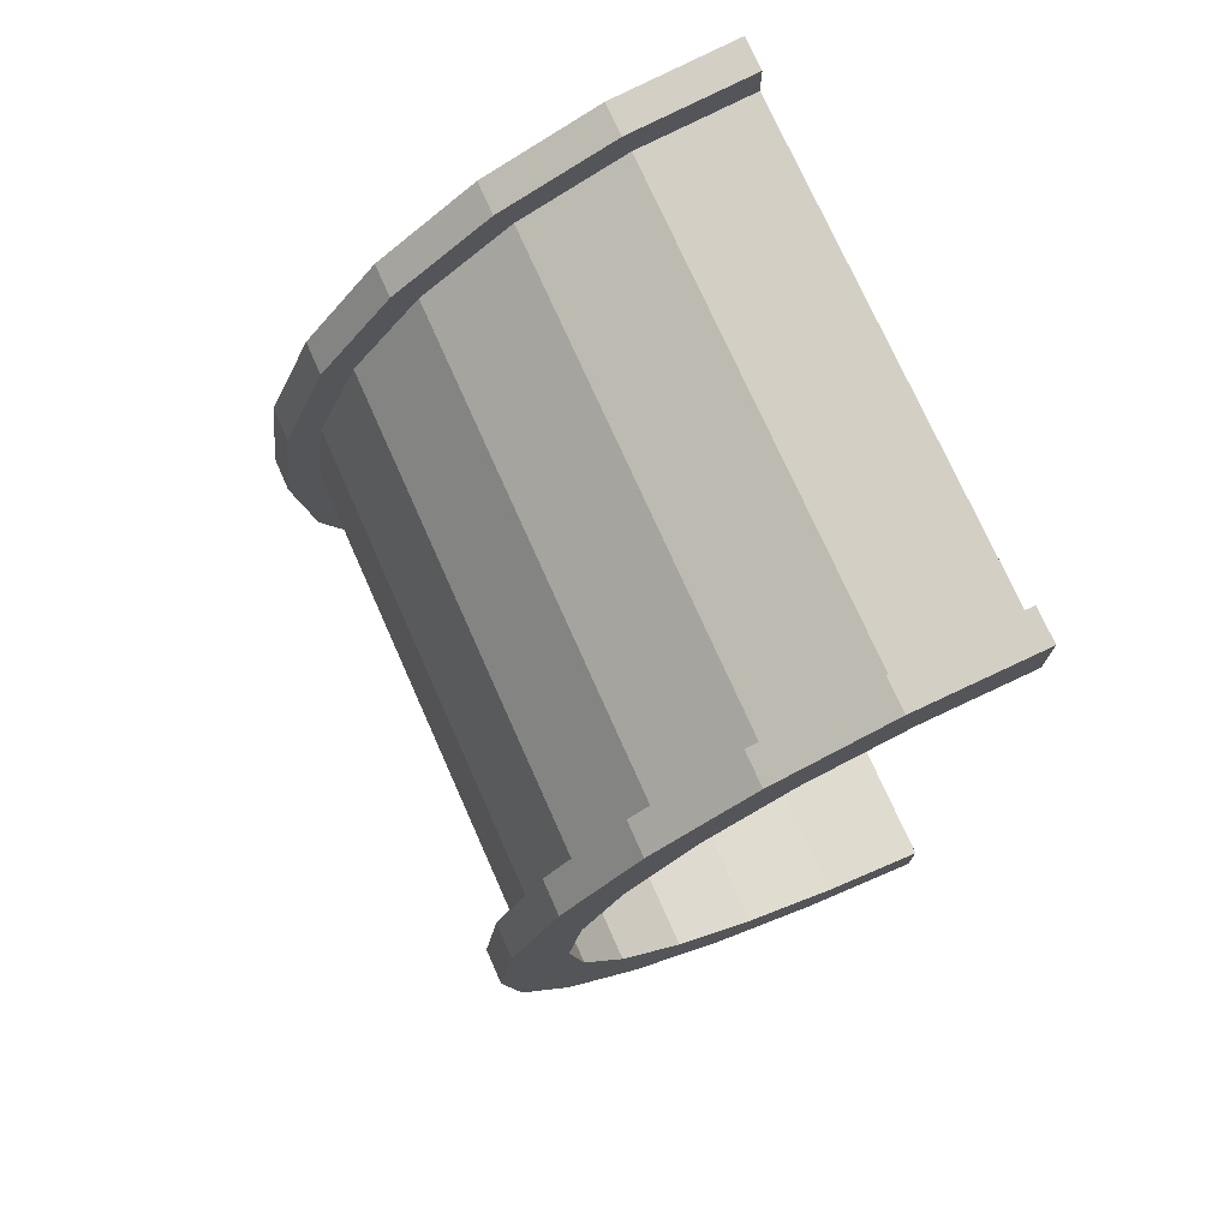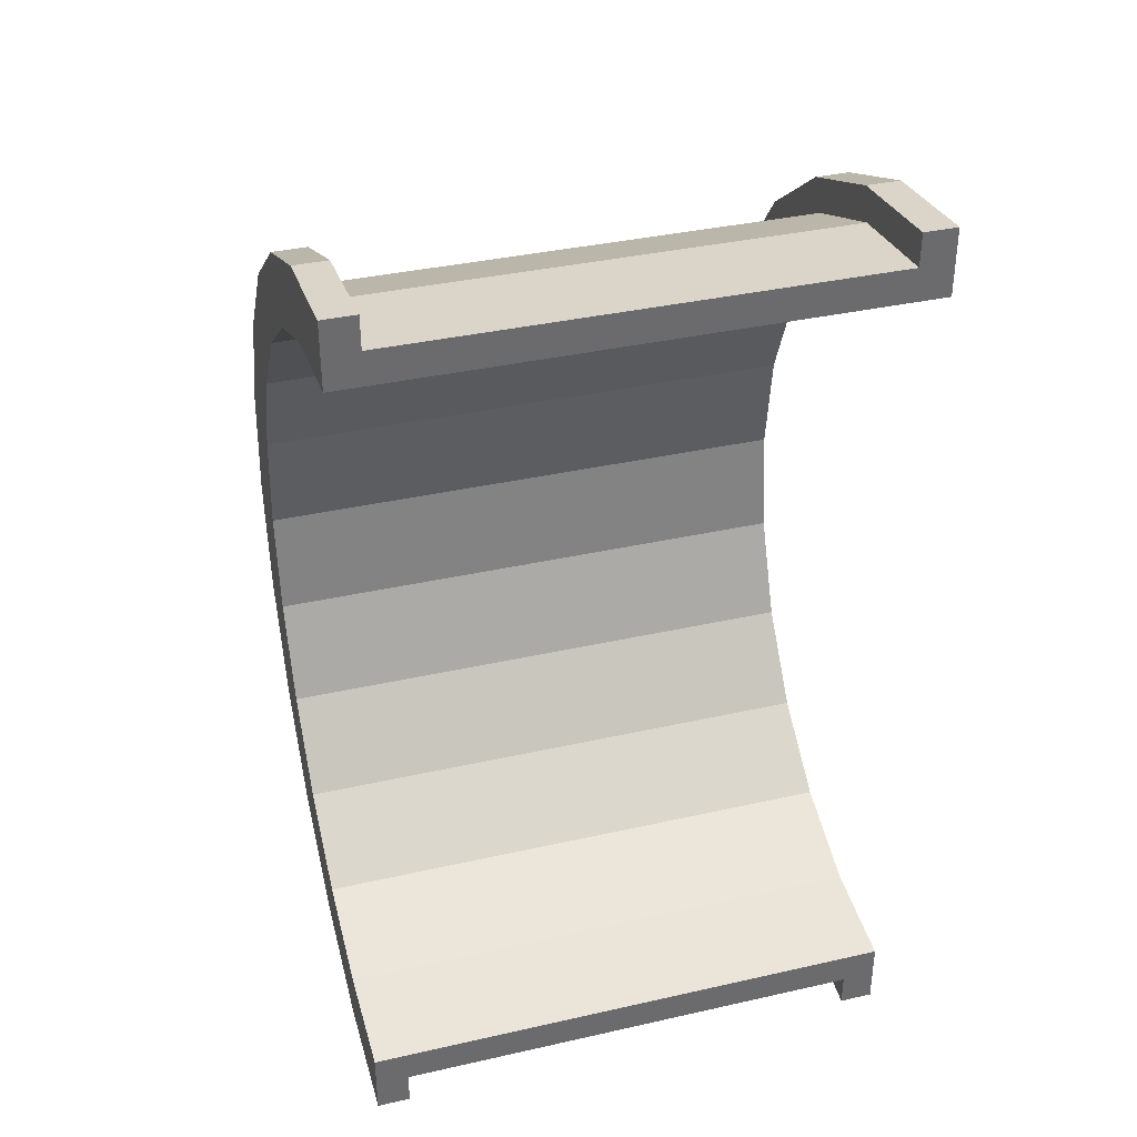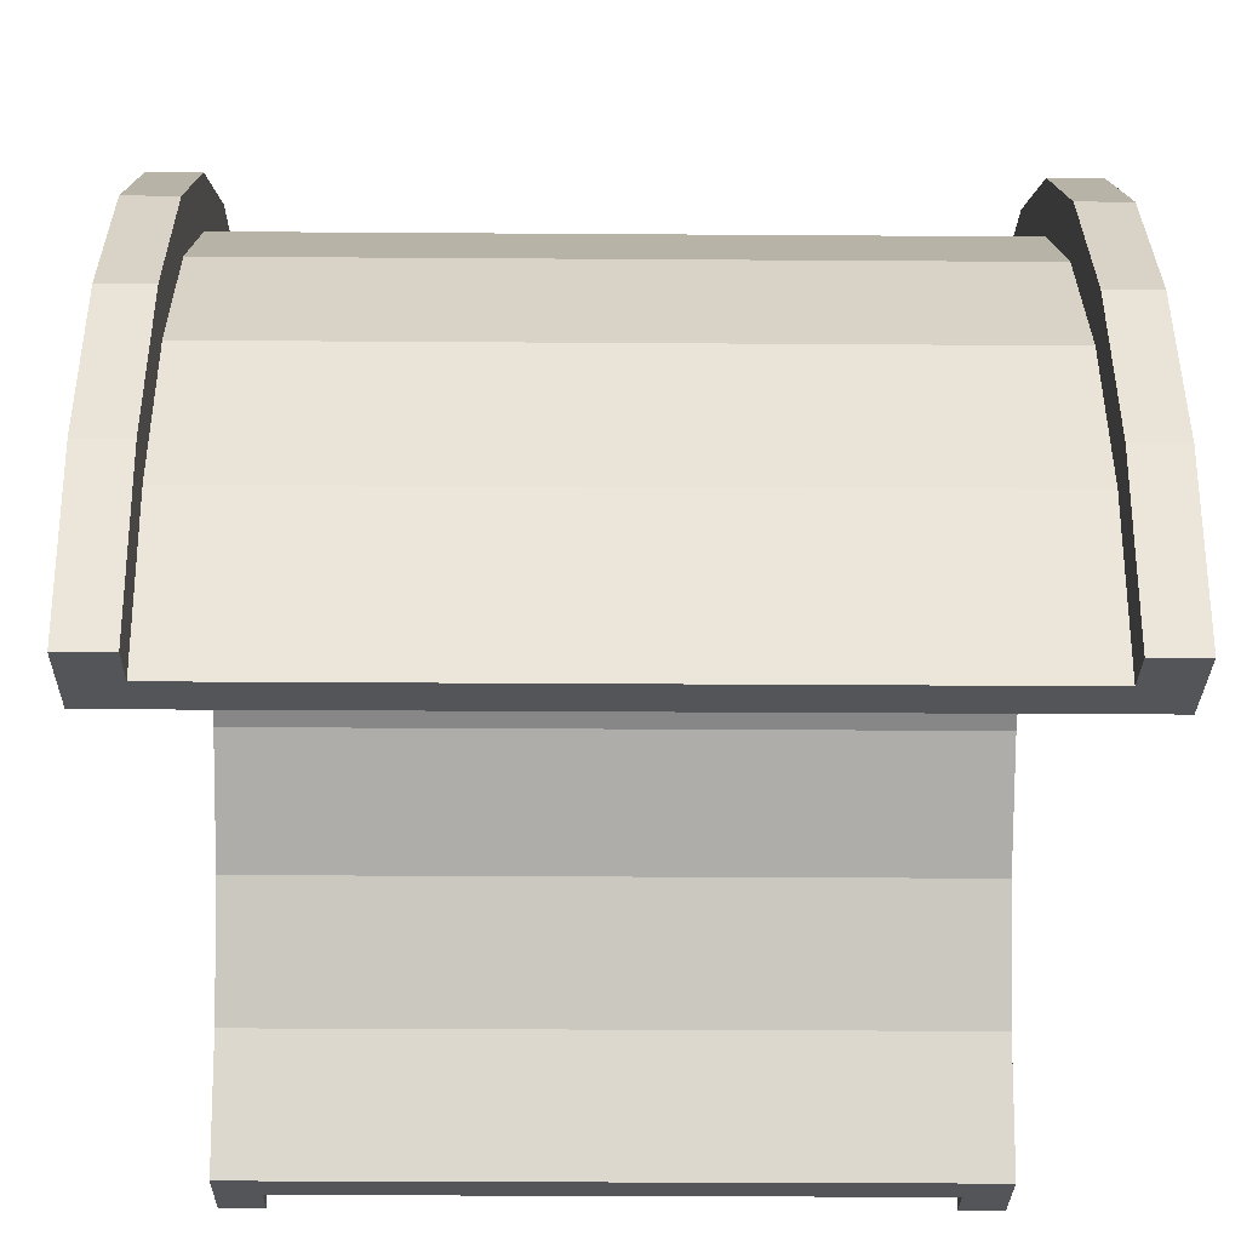
<metadata>
{"format":"obj","ext":"obj","renderer":"f3d","projection":"perspective","resolution":1024,"background":"white","views":[{"elev":74.3,"azim":66.0,"up":"+Y"},{"elev":36.8,"azim":163.7,"up":"+Y"},{"elev":-24.8,"azim":-0.7,"up":"+Z"}]}
</metadata>
<code>
v 1 3.365 12.56
v 15.35 0 13
v 15.35 3.365 12.56
v 15.35 0 13
v 1 3.365 12.56
v 1 0 13
v 15.35 13 0
v 1 13 0
v 15.35 13 0
v 1 13 0
v 15.35 13 0
v 1 13 0
v -0 11.59 3.106
v -0 13.52 3.623
v 0 14 0
v -0 11.59 3.106
v 0 14 0
v 0 12 0
v -0 13.52 3.623
v -0 11.59 3.106
v -0 12.12 7
v -0 10.39 6
v -0 12.12 7
v -0 11.59 3.106
v -0 10.39 6
v -0 9.899 9.899
v -0 12.12 7
v -0 8.485 8.485
v -0 9.899 9.899
v -0 10.39 6
v -0 8.485 8.485
v -0 7 12.12
v -0 9.899 9.899
v -0 6 10.39
v -0 7 12.12
v -0 8.485 8.485
v -0 6 10.39
v -0 3.623 13.52
v -0 7 12.12
v -0 3.106 11.59
v -0 3.623 13.52
v -0 6 10.39
v -0 0 12
v -0 3.623 13.52
v -0 3.106 11.59
v -0 0 12
v -0 0 14
v -0 3.623 13.52
v -0 -3.106 11.59
v -0 0 14
v -0 0 12
v -0 -3.106 11.59
v -0 -3.623 13.52
v -0 0 14
v -0 -6 10.39
v -0 -3.623 13.52
v -0 -3.106 11.59
v -0 -6 10.39
v -0 -7 12.12
v -0 -3.623 13.52
v -0 -8.485 8.485
v -0 -7 12.12
v -0 -6 10.39
v -0 -8.485 8.485
v -0 -9.899 9.899
v -0 -7 12.12
v -0 -10.39 6
v -0 -9.899 9.899
v -0 -8.485 8.485
v -0 -12.12 7
v -0 -10.39 6
v -0 -11.59 3.106
v -0 -10.39 6
v -0 -12.12 7
v -0 -9.899 9.899
v -0 -13.52 3.623
v -0 -11.59 3.106
v 0 -12 0
v -0 -11.59 3.106
v -0 -13.52 3.623
v -0 -12.12 7
v -0 -13.52 3.623
v 0 -12 0
v 0 -14 0
v 15.35 11.26 6.5
v 1 9.192 9.192
v 15.35 9.192 9.192
v 1 9.192 9.192
v 15.35 11.26 6.5
v 1 11.26 6.5
v 15.35 13 0
v 1 12.56 3.365
v 15.35 12.56 3.365
v 1 12.56 3.365
v 15.35 13 0
v 1 13 0
v 1 0 13
v 15.35 -3.365 12.56
v 15.35 0 13
v 15.35 -3.365 12.56
v 1 0 13
v 1 -3.365 12.56
v 1 9.192 9.192
v 15.35 6.5 11.26
v 15.35 9.192 9.192
v 15.35 6.5 11.26
v 1 9.192 9.192
v 1 6.5 11.26
v 1 6.5 11.26
v 15.35 3.365 12.56
v 15.35 6.5 11.26
v 15.35 3.365 12.56
v 1 6.5 11.26
v 1 3.365 12.56
v 15.35 12.56 3.365
v 1 11.26 6.5
v 15.35 11.26 6.5
v 1 11.26 6.5
v 15.35 12.56 3.365
v 1 12.56 3.365
v 1 -13 0
v 15.35 -13 0
v 1 -13 0
v 15.35 -13 0
v 1 -13 0
v 15.35 -13 0
v 1 -11.26 6.5
v 15.35 -9.192 9.192
v 1 -9.192 9.192
v 15.35 -9.192 9.192
v 1 -11.26 6.5
v 15.35 -11.26 6.5
v 1 -12.56 3.365
v 15.35 -13 0
v 15.35 -12.56 3.365
v 15.35 -13 0
v 1 -12.56 3.365
v 1 -13 0
v 1 -3.365 12.56
v 15.35 -6.5 11.26
v 15.35 -3.365 12.56
v 15.35 -6.5 11.26
v 1 -3.365 12.56
v 1 -6.5 11.26
v 1 -12.56 3.365
v 15.35 -11.26 6.5
v 1 -11.26 6.5
v 15.35 -11.26 6.5
v 1 -12.56 3.365
v 15.35 -12.56 3.365
v 1 -6.5 11.26
v 15.35 -9.192 9.192
v 15.35 -6.5 11.26
v 15.35 -9.192 9.192
v 1 -6.5 11.26
v 1 -9.192 9.192
v 16.35 0 12
v -0 3.106 11.59
v 16.35 3.106 11.59
v -0 3.106 11.59
v 16.35 0 12
v -0 0 12
v 16.35 12 0
v 16.35 12 0
v 0 12 0
v 16.35 -12 0
v -0 -11.59 3.106
v 16.35 -11.59 3.106
v -0 -11.59 3.106
v 16.35 -12 0
v 0 -12 0
v -0 10.39 6
v 16.35 8.485 8.485
v -0 8.485 8.485
v 16.35 8.485 8.485
v -0 10.39 6
v 16.35 10.39 6
v 16.35 6 10.39
v -0 8.485 8.485
v 16.35 8.485 8.485
v -0 8.485 8.485
v 16.35 6 10.39
v -0 6 10.39
v -0 11.59 3.106
v 16.35 10.39 6
v -0 10.39 6
v 16.35 10.39 6
v -0 11.59 3.106
v 16.35 11.59 3.106
v 16.35 -10.39 6
v -0 -8.485 8.485
v 16.35 -8.485 8.485
v -0 -8.485 8.485
v 16.35 -10.39 6
v -0 -10.39 6
v 16.35 3.106 11.59
v -0 6 10.39
v 16.35 6 10.39
v -0 6 10.39
v 16.35 3.106 11.59
v -0 3.106 11.59
v -0 11.59 3.106
v 16.35 12 0
v 16.35 11.59 3.106
v 16.35 12 0
v -0 11.59 3.106
v 0 12 0
v 16.35 -12 0
v 16.35 -12 0
v 0 -12 0
v 16.35 -11.59 3.106
v -0 -10.39 6
v 16.35 -10.39 6
v -0 -10.39 6
v 16.35 -11.59 3.106
v -0 -11.59 3.106
v -0 -8.485 8.485
v 16.35 -6 10.39
v 16.35 -8.485 8.485
v 16.35 -6 10.39
v -0 -8.485 8.485
v -0 -6 10.39
v -0 -3.106 11.59
v 16.35 0 12
v 16.35 -3.106 11.59
v 16.35 0 12
v -0 -3.106 11.59
v -0 0 12
v -0 -6 10.39
v 16.35 -3.106 11.59
v 16.35 -6 10.39
v 16.35 -3.106 11.59
v -0 -6 10.39
v -0 -3.106 11.59
v -0 3.623 13.52
v 1 0 14
v 1 3.623 13.52
v 1 0 14
v -0 3.623 13.52
v -0 0 14
v 1 14 0
v 0 14 0
v 1 14 0
v 1 12.12 7
v -0 9.899 9.899
v 1 9.899 9.899
v -0 9.899 9.899
v 1 12.12 7
v -0 12.12 7
v -0 9.899 9.899
v 1 7 12.12
v 1 9.899 9.899
v 1 7 12.12
v -0 9.899 9.899
v -0 7 12.12
v 1 13.52 3.623
v -0 12.12 7
v 1 12.12 7
v -0 12.12 7
v 1 13.52 3.623
v -0 13.52 3.623
v -0 -12.12 7
v 1 -9.899 9.899
v -0 -9.899 9.899
v 1 -9.899 9.899
v -0 -12.12 7
v 1 -12.12 7
v -0 7 12.12
v 1 3.623 13.52
v 1 7 12.12
v 1 3.623 13.52
v -0 7 12.12
v -0 3.623 13.52
v 1 13.52 3.623
v 1 12.56 3.365
v 1 13 0
v 1 12.12 7
v 1 12.56 3.365
v 1 13.52 3.623
v 1 12.12 7
v 1 11.26 6.5
v 1 12.56 3.365
v 1 9.899 9.899
v 1 11.26 6.5
v 1 12.12 7
v 1 9.899 9.899
v 1 9.192 9.192
v 1 11.26 6.5
v 1 7 12.12
v 1 9.192 9.192
v 1 9.899 9.899
v 1 7 12.12
v 1 6.5 11.26
v 1 9.192 9.192
v 1 3.623 13.52
v 1 6.5 11.26
v 1 7 12.12
v 1 3.623 13.52
v 1 3.365 12.56
v 1 6.5 11.26
v 1 0 14
v 1 3.365 12.56
v 1 3.623 13.52
v 1 0 14
v 1 0 13
v 1 3.365 12.56
v 1 0 14
v 1 -3.365 12.56
v 1 0 13
v 1 -3.623 13.52
v 1 -3.365 12.56
v 1 0 14
v 1 -3.623 13.52
v 1 -6.5 11.26
v 1 -3.365 12.56
v 1 -7 12.12
v 1 -6.5 11.26
v 1 -3.623 13.52
v 1 -7 12.12
v 1 -9.192 9.192
v 1 -6.5 11.26
v 1 -9.899 9.899
v 1 -9.192 9.192
v 1 -7 12.12
v 1 -9.899 9.899
v 1 -11.26 6.5
v 1 -9.192 9.192
v 1 -12.12 7
v 1 -11.26 6.5
v 1 -9.899 9.899
v 1 -12.12 7
v 1 -12.56 3.365
v 1 -11.26 6.5
v 1 -13.52 3.623
v 1 -12.56 3.365
v 1 -12.12 7
v 1 -12.56 3.365
v 1 -13.52 3.623
v 1 -13 0
v 1 -14 0
v 1 -13 0
v 1 -13.52 3.623
v 1 -13 0
v 1 -14 0
v 1 -13 0
v 1 -13 0
v 1 -14 0
v 1 -14 0
v 1 13 0
v 1 14 0
v 1 13.52 3.623
v 1 14 0
v 1 13 0
v 1 14 0
v 1 14 0
v 1 13 0
v 1 13 0
v 1 14 0
v -0 13.52 3.623
v 1 13.52 3.623
v -0 13.52 3.623
v 1 14 0
v 0 14 0
v 1 -14 0
v 0 -14 0
v 1 -14 0
v -0 -13.52 3.623
v 1 -12.12 7
v -0 -12.12 7
v 1 -12.12 7
v -0 -13.52 3.623
v 1 -13.52 3.623
v 1 -7 12.12
v -0 -9.899 9.899
v 1 -9.899 9.899
v -0 -9.899 9.899
v 1 -7 12.12
v -0 -7 12.12
v 1 0 14
v -0 -3.623 13.52
v 1 -3.623 13.52
v -0 -3.623 13.52
v 1 0 14
v -0 0 14
v -0 -13.52 3.623
v 1 -14 0
v 1 -13.52 3.623
v 1 -14 0
v -0 -13.52 3.623
v 0 -14 0
v 1 -3.623 13.52
v -0 -7 12.12
v 1 -7 12.12
v -0 -7 12.12
v 1 -3.623 13.52
v -0 -3.623 13.52
v 15.35 3.623 13.52
v 16.35 0 14
v 16.35 3.623 13.52
v 16.35 0 14
v 15.35 3.623 13.52
v 15.35 0 14
v 16.35 14 0
v 15.35 14 0
v 16.35 14 0
v 15.35 14 0
v 16.35 14 0
v 15.35 14 0
v 16.35 12.12 7
v 15.35 9.899 9.899
v 16.35 9.899 9.899
v 15.35 9.899 9.899
v 16.35 12.12 7
v 15.35 12.12 7
v 15.35 9.899 9.899
v 16.35 7 12.12
v 16.35 9.899 9.899
v 16.35 7 12.12
v 15.35 9.899 9.899
v 15.35 7 12.12
v 16.35 13.52 3.623
v 15.35 12.12 7
v 16.35 12.12 7
v 15.35 12.12 7
v 16.35 13.52 3.623
v 15.35 13.52 3.623
v 15.35 -12.12 7
v 16.35 -9.899 9.899
v 15.35 -9.899 9.899
v 16.35 -9.899 9.899
v 15.35 -12.12 7
v 16.35 -12.12 7
v 15.35 -14 0
v 15.35 -13 0
v 15.35 -13 0
v 15.35 -14 0
v 15.35 -13 0
v 15.35 -14 0
v 15.35 -13 0
v 15.35 -14 0
v 15.35 -13.52 3.623
v 15.35 13 0
v 15.35 14 0
v 15.35 14 0
v 15.35 13 0
v 15.35 14 0
v 15.35 13 0
v 15.35 14 0
v 15.35 13 0
v 15.35 13.52 3.623
v 15.35 12.56 3.365
v 15.35 13.52 3.623
v 15.35 13 0
v 15.35 12.56 3.365
v 15.35 12.12 7
v 15.35 13.52 3.623
v 15.35 11.26 6.5
v 15.35 12.12 7
v 15.35 12.56 3.365
v 15.35 11.26 6.5
v 15.35 9.899 9.899
v 15.35 12.12 7
v 15.35 9.192 9.192
v 15.35 9.899 9.899
v 15.35 11.26 6.5
v 15.35 9.192 9.192
v 15.35 7 12.12
v 15.35 9.899 9.899
v 15.35 6.5 11.26
v 15.35 7 12.12
v 15.35 9.192 9.192
v 15.35 6.5 11.26
v 15.35 3.623 13.52
v 15.35 7 12.12
v 15.35 3.365 12.56
v 15.35 3.623 13.52
v 15.35 6.5 11.26
v 15.35 0 13
v 15.35 3.623 13.52
v 15.35 3.365 12.56
v 15.35 0 13
v 15.35 0 14
v 15.35 3.623 13.52
v 15.35 -3.365 12.56
v 15.35 0 14
v 15.35 0 13
v 15.35 -3.365 12.56
v 15.35 -3.623 13.52
v 15.35 0 14
v 15.35 -6.5 11.26
v 15.35 -3.623 13.52
v 15.35 -3.365 12.56
v 15.35 -6.5 11.26
v 15.35 -7 12.12
v 15.35 -3.623 13.52
v 15.35 -9.192 9.192
v 15.35 -7 12.12
v 15.35 -6.5 11.26
v 15.35 -9.192 9.192
v 15.35 -9.899 9.899
v 15.35 -7 12.12
v 15.35 -11.26 6.5
v 15.35 -9.899 9.899
v 15.35 -9.192 9.192
v 15.35 -11.26 6.5
v 15.35 -12.12 7
v 15.35 -9.899 9.899
v 15.35 -12.56 3.365
v 15.35 -12.12 7
v 15.35 -11.26 6.5
v 15.35 -13.52 3.623
v 15.35 -12.56 3.365
v 15.35 -13 0
v 15.35 -12.56 3.365
v 15.35 -13.52 3.623
v 15.35 -12.12 7
v 15.35 7 12.12
v 16.35 3.623 13.52
v 16.35 7 12.12
v 16.35 3.623 13.52
v 15.35 7 12.12
v 15.35 3.623 13.52
v 16.35 13.52 3.623
v 16.35 11.59 3.106
v 16.35 12 0
v 16.35 12.12 7
v 16.35 10.39 6
v 16.35 11.59 3.106
v 16.35 9.899 9.899
v 16.35 10.39 6
v 16.35 12.12 7
v 16.35 9.899 9.899
v 16.35 8.485 8.485
v 16.35 10.39 6
v 16.35 7 12.12
v 16.35 8.485 8.485
v 16.35 9.899 9.899
v 16.35 7 12.12
v 16.35 6 10.39
v 16.35 8.485 8.485
v 16.35 3.623 13.52
v 16.35 6 10.39
v 16.35 7 12.12
v 16.35 3.623 13.52
v 16.35 3.106 11.59
v 16.35 6 10.39
v 16.35 0 14
v 16.35 3.106 11.59
v 16.35 3.623 13.52
v 16.35 0 14
v 16.35 0 12
v 16.35 3.106 11.59
v 16.35 0 14
v 16.35 -3.106 11.59
v 16.35 0 12
v 16.35 -3.623 13.52
v 16.35 -3.106 11.59
v 16.35 0 14
v 16.35 -3.623 13.52
v 16.35 -6 10.39
v 16.35 -3.106 11.59
v 16.35 -7 12.12
v 16.35 -6 10.39
v 16.35 -3.623 13.52
v 16.35 -7 12.12
v 16.35 -8.485 8.485
v 16.35 -6 10.39
v 16.35 -9.899 9.899
v 16.35 -8.485 8.485
v 16.35 -7 12.12
v 16.35 -9.899 9.899
v 16.35 -10.39 6
v 16.35 -8.485 8.485
v 16.35 -12.12 7
v 16.35 -10.39 6
v 16.35 -9.899 9.899
v 16.35 -10.39 6
v 16.35 -12.12 7
v 16.35 -11.59 3.106
v 16.35 -13.52 3.623
v 16.35 -11.59 3.106
v 16.35 -12.12 7
v 16.35 -11.59 3.106
v 16.35 -13.52 3.623
v 16.35 -12 0
v 16.35 -14 0
v 16.35 -12 0
v 16.35 -13.52 3.623
v 16.35 -12 0
v 16.35 -14 0
v 16.35 -12 0
v 16.35 -12 0
v 16.35 -14 0
v 16.35 -14 0
v 16.35 12 0
v 16.35 14 0
v 16.35 13.52 3.623
v 16.35 11.59 3.106
v 16.35 13.52 3.623
v 16.35 12.12 7
v 16.35 14 0
v 16.35 12 0
v 16.35 14 0
v 16.35 14 0
v 16.35 12 0
v 16.35 12 0
v 16.35 14 0
v 15.35 13.52 3.623
v 16.35 13.52 3.623
v 15.35 13.52 3.623
v 16.35 14 0
v 15.35 14 0
v 15.35 -14 0
v 16.35 -14 0
v 15.35 -14 0
v 16.35 -14 0
v 15.35 -14 0
v 16.35 -14 0
v 15.35 -13.52 3.623
v 16.35 -12.12 7
v 15.35 -12.12 7
v 16.35 -12.12 7
v 15.35 -13.52 3.623
v 16.35 -13.52 3.623
v 15.35 -7 12.12
v 16.35 -9.899 9.899
v 16.35 -7 12.12
v 16.35 -9.899 9.899
v 15.35 -7 12.12
v 15.35 -9.899 9.899
v 15.35 0 14
v 16.35 -3.623 13.52
v 16.35 0 14
v 16.35 -3.623 13.52
v 15.35 0 14
v 15.35 -3.623 13.52
v 15.35 -13.52 3.623
v 16.35 -14 0
v 16.35 -13.52 3.623
v 16.35 -14 0
v 15.35 -13.52 3.623
v 15.35 -14 0
v 15.35 -3.623 13.52
v 16.35 -7 12.12
v 16.35 -3.623 13.52
v 16.35 -7 12.12
v 15.35 -3.623 13.52
v 15.35 -7 12.12
v 16.35 12 0
v 15.35 13 0
v 16.35 14 0
v 16.35 12 0
v 1 13 0
v 15.35 13 0
v 0 12 0
v 1 13 0
v 16.35 12 0
v 0 14 0
v 1 13 0
v 0 12 0
v 1 13 0
v 0 14 0
v 1 14 0
v 16.35 14 0
v 15.35 13 0
v 15.35 14 0
v 1 -14 0
v 0 -14 0
v 1 -13 0
v 15.35 -13 0
v 16.35 -14 0
v 15.35 -14 0
v 16.35 -14 0
v 15.35 -13 0
v 16.35 -12 0
v 1 -13 0
v 16.35 -12 0
v 15.35 -13 0
v 1 -13 0
v 0 -12 0
v 16.35 -12 0
v 0 -12 0
v 1 -13 0
v 0 -14 0
f 1 2 3
f 4 5 6
f 7 8 9
f 10 11 12
f 13 14 15
f 16 17 18
f 19 20 21
f 22 23 24
f 25 26 27
f 28 29 30
f 31 32 33
f 34 35 36
f 37 38 39
f 40 41 42
f 43 44 45
f 46 47 48
f 49 50 51
f 52 53 54
f 55 56 57
f 58 59 60
f 61 62 63
f 64 65 66
f 67 68 69
f 70 71 72
f 73 74 75
f 76 77 78
f 79 80 81
f 82 83 84
f 85 86 87
f 88 89 90
f 91 92 93
f 94 95 96
f 97 98 99
f 100 101 102
f 103 104 105
f 106 107 108
f 109 110 111
f 112 113 114
f 115 116 117
f 118 119 120
f 121 122 123
f 124 125 126
f 127 128 129
f 130 131 132
f 133 134 135
f 136 137 138
f 139 140 141
f 142 143 144
f 145 146 147
f 148 149 150
f 151 152 153
f 154 155 156
f 157 158 159
f 160 161 162
f 163 164 165
f 166 167 168
f 169 170 171
f 172 173 174
f 175 176 177
f 178 179 180
f 181 182 183
f 184 185 186
f 187 188 189
f 190 191 192
f 193 194 195
f 196 197 198
f 199 200 201
f 202 203 204
f 205 206 207
f 208 209 210
f 211 212 213
f 214 215 216
f 217 218 219
f 220 221 222
f 223 224 225
f 226 227 228
f 229 230 231
f 232 233 234
f 235 236 237
f 238 239 240
f 241 242 243
f 244 245 246
f 247 248 249
f 250 251 252
f 253 254 255
f 256 257 258
f 259 260 261
f 262 263 264
f 265 266 267
f 268 269 270
f 271 272 273
f 274 275 276
f 277 278 279
f 280 281 282
f 283 284 285
f 286 287 288
f 289 290 291
f 292 293 294
f 295 296 297
f 298 299 300
f 301 302 303
f 304 305 306
f 307 308 309
f 310 311 312
f 313 314 315
f 316 317 318
f 319 320 321
f 322 323 324
f 325 326 327
f 328 329 330
f 331 332 333
f 334 335 336
f 337 338 339
f 340 341 342
f 343 344 345
f 346 347 348
f 349 350 351
f 352 353 354
f 355 356 357
f 358 359 360
f 361 362 363
f 364 365 366
f 367 368 369
f 370 371 372
f 373 374 375
f 376 377 378
f 379 380 381
f 382 383 384
f 385 386 387
f 388 389 390
f 391 392 393
f 394 395 396
f 397 398 399
f 400 401 402
f 403 404 405
f 406 407 408
f 409 410 411
f 412 413 414
f 415 416 417
f 418 419 420
f 421 422 423
f 424 425 426
f 427 428 429
f 430 431 432
f 433 434 435
f 436 437 438
f 439 440 441
f 442 443 444
f 445 446 447
f 448 449 450
f 451 452 453
f 454 455 456
f 457 458 459
f 460 461 462
f 463 464 465
f 466 467 468
f 469 470 471
f 472 473 474
f 475 476 477
f 478 479 480
f 481 482 483
f 484 485 486
f 487 488 489
f 490 491 492
f 493 494 495
f 496 497 498
f 499 500 501
f 502 503 504
f 505 506 507
f 508 509 510
f 511 512 513
f 514 515 516
f 517 518 519
f 520 521 522
f 523 524 525
f 526 527 528
f 529 530 531
f 532 533 534
f 535 536 537
f 538 539 540
f 541 542 543
f 544 545 546
f 547 548 549
f 550 551 552
f 553 554 555
f 556 557 558
f 559 560 561
f 562 563 564
f 565 566 567
f 568 569 570
f 571 572 573
f 574 575 576
f 577 578 579
f 580 581 582
f 583 584 585
f 586 587 588
f 589 590 591
f 592 593 594
f 595 596 597
f 598 599 600
f 601 602 603
f 604 605 606
f 607 608 609
f 610 611 612
f 613 614 615
f 616 617 618
f 619 620 621
f 622 623 624
f 625 626 627
f 628 629 630
f 631 632 633
f 634 635 636
f 637 638 639
f 640 641 642
f 643 644 645
f 646 647 648
f 649 650 651
f 652 653 654
f 655 656 657
f 658 659 660
f 661 662 663
f 664 665 666
f 667 668 669
f 670 671 672
f 673 674 675
f 676 677 678
f 679 680 681
f 682 683 684

</code>
